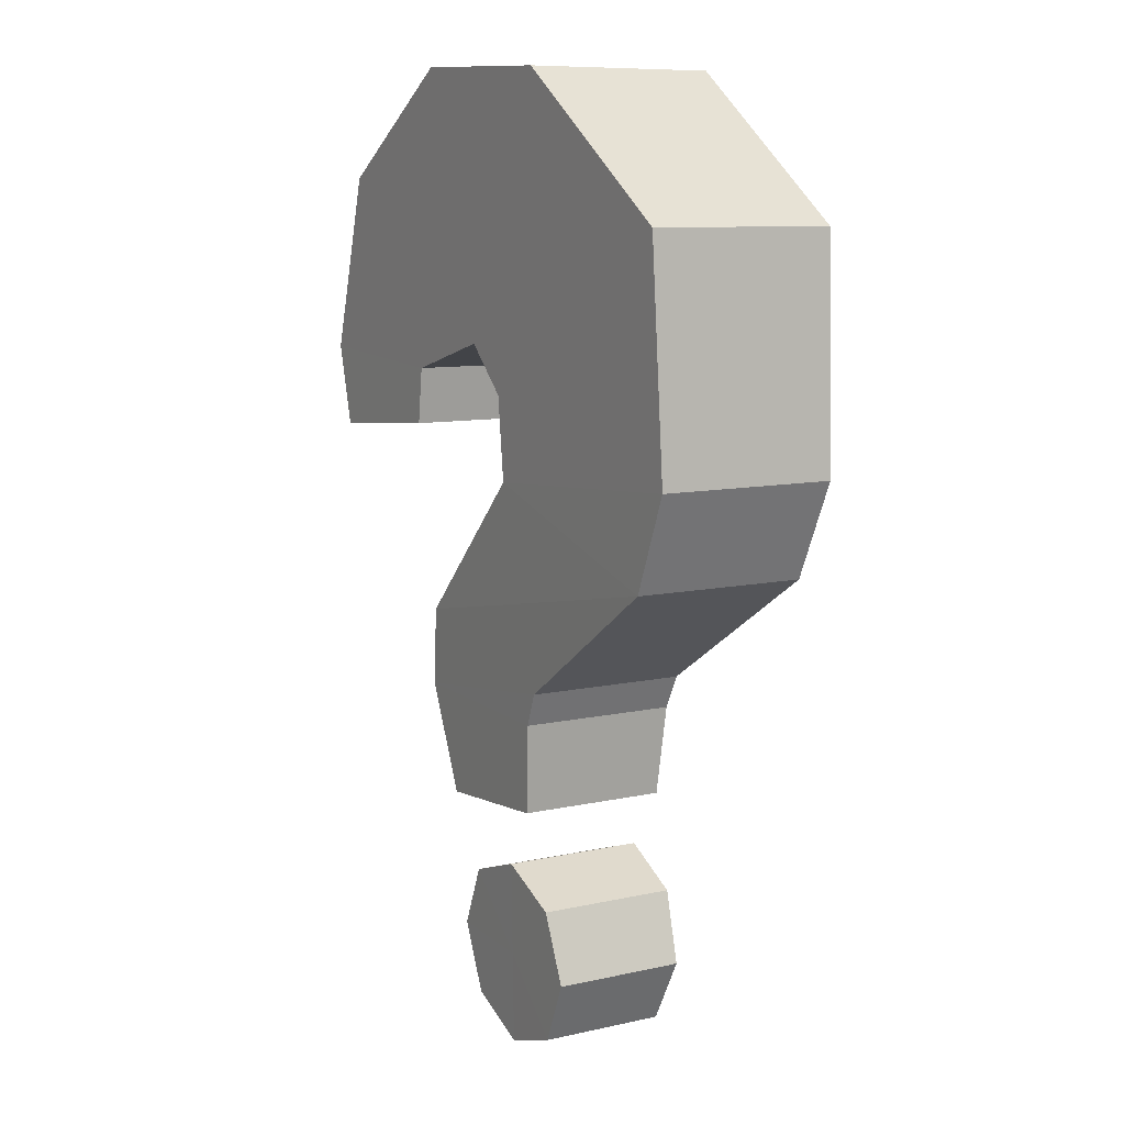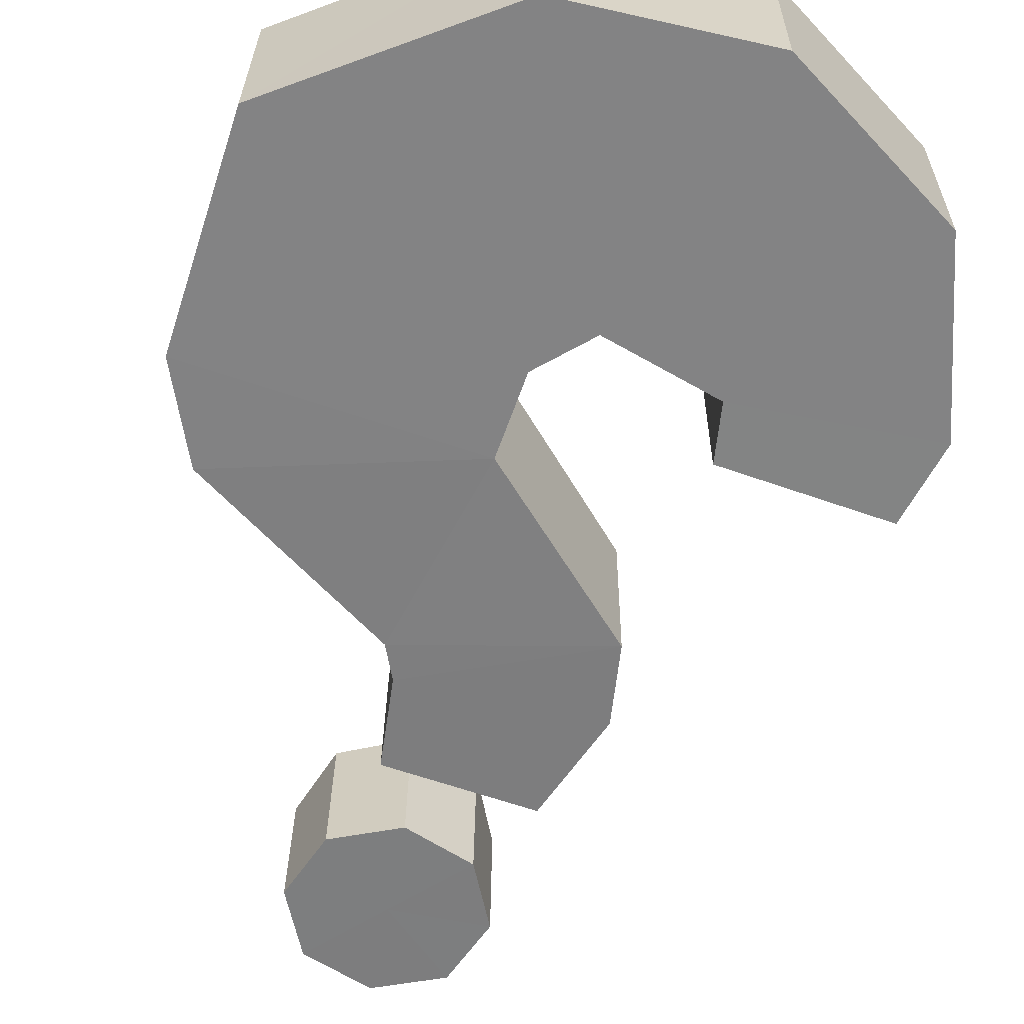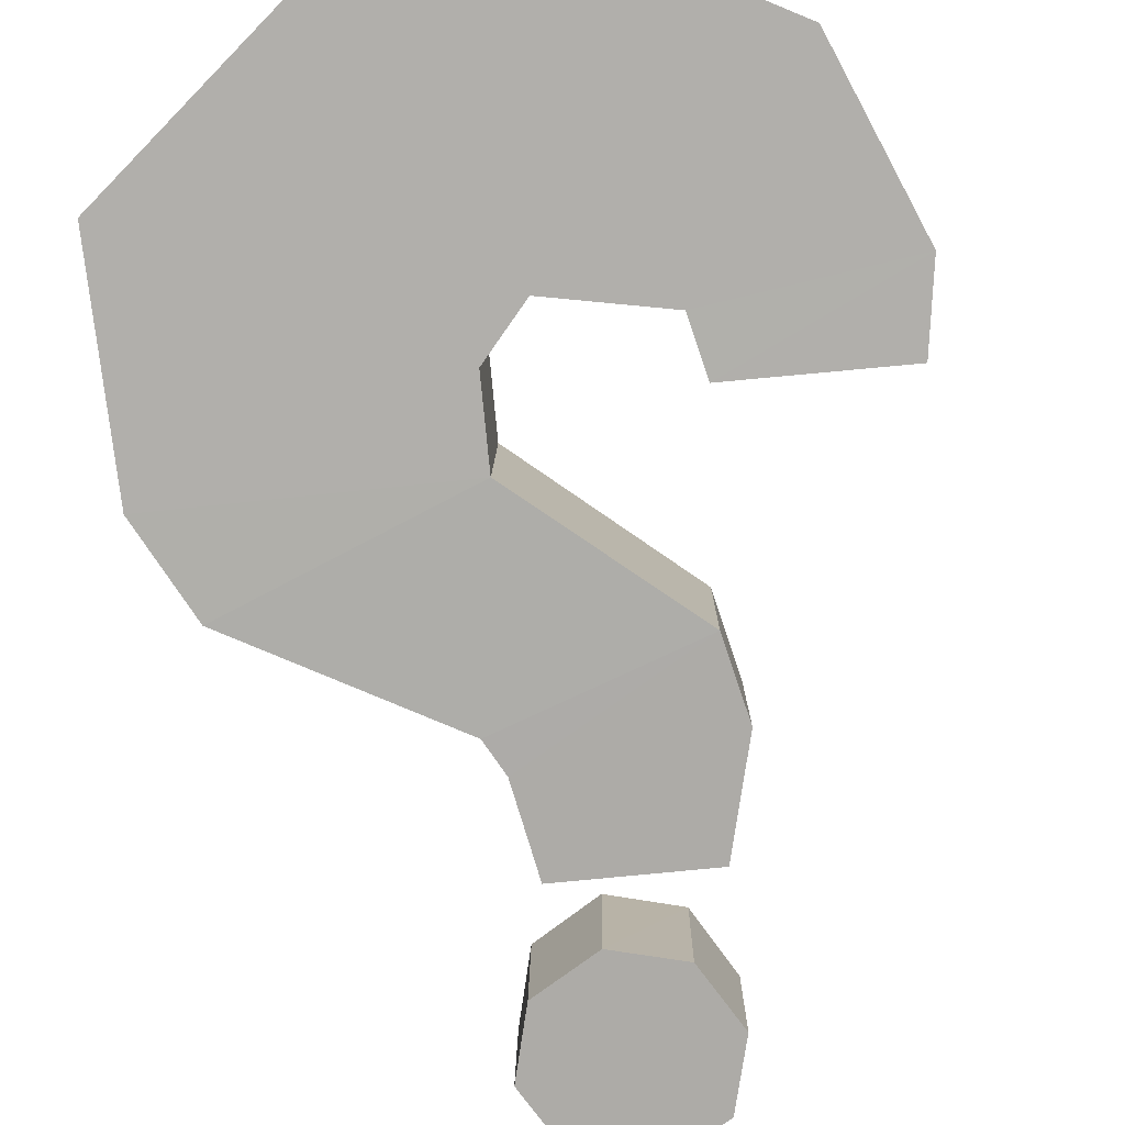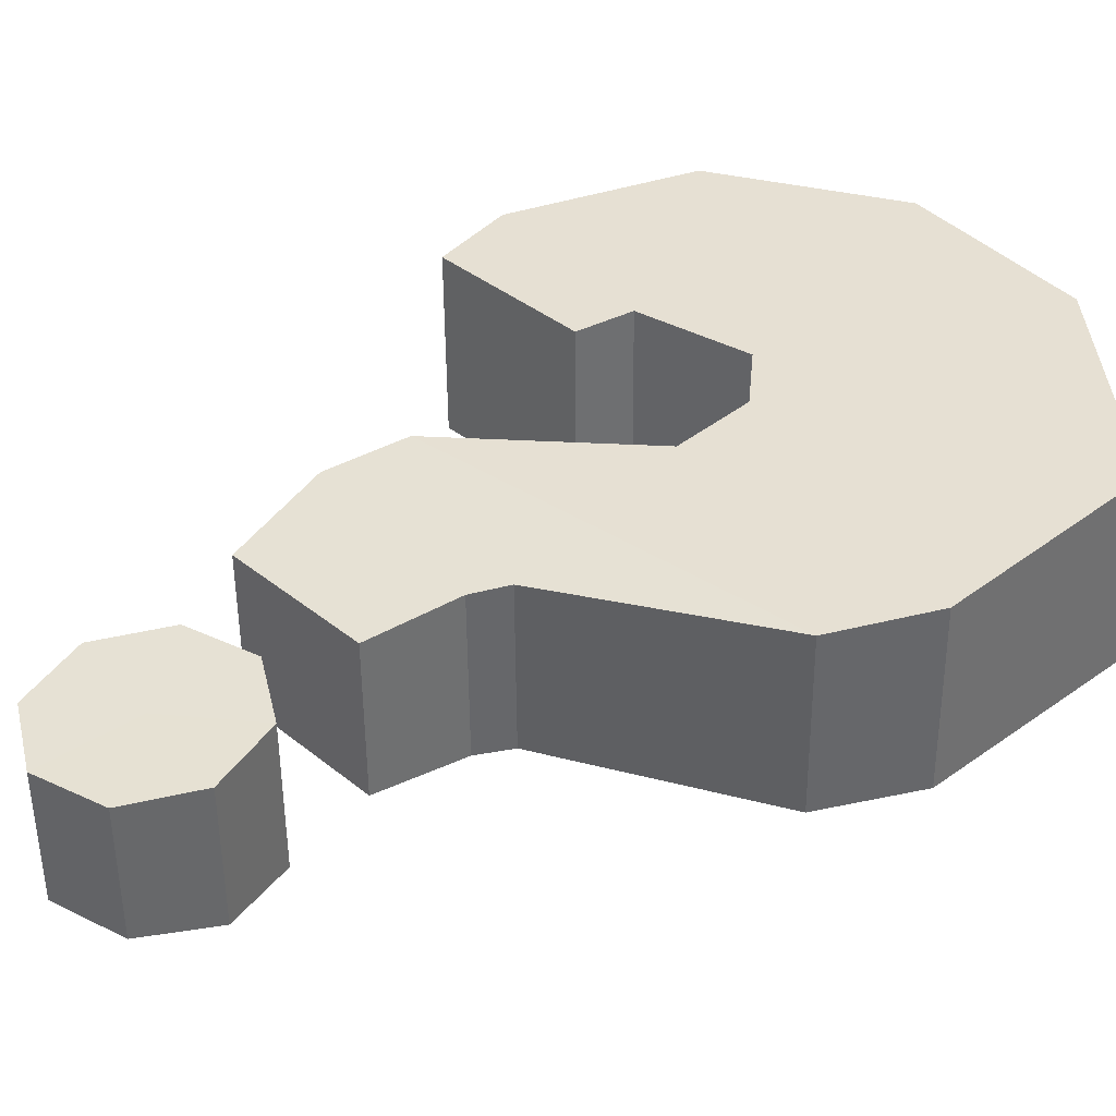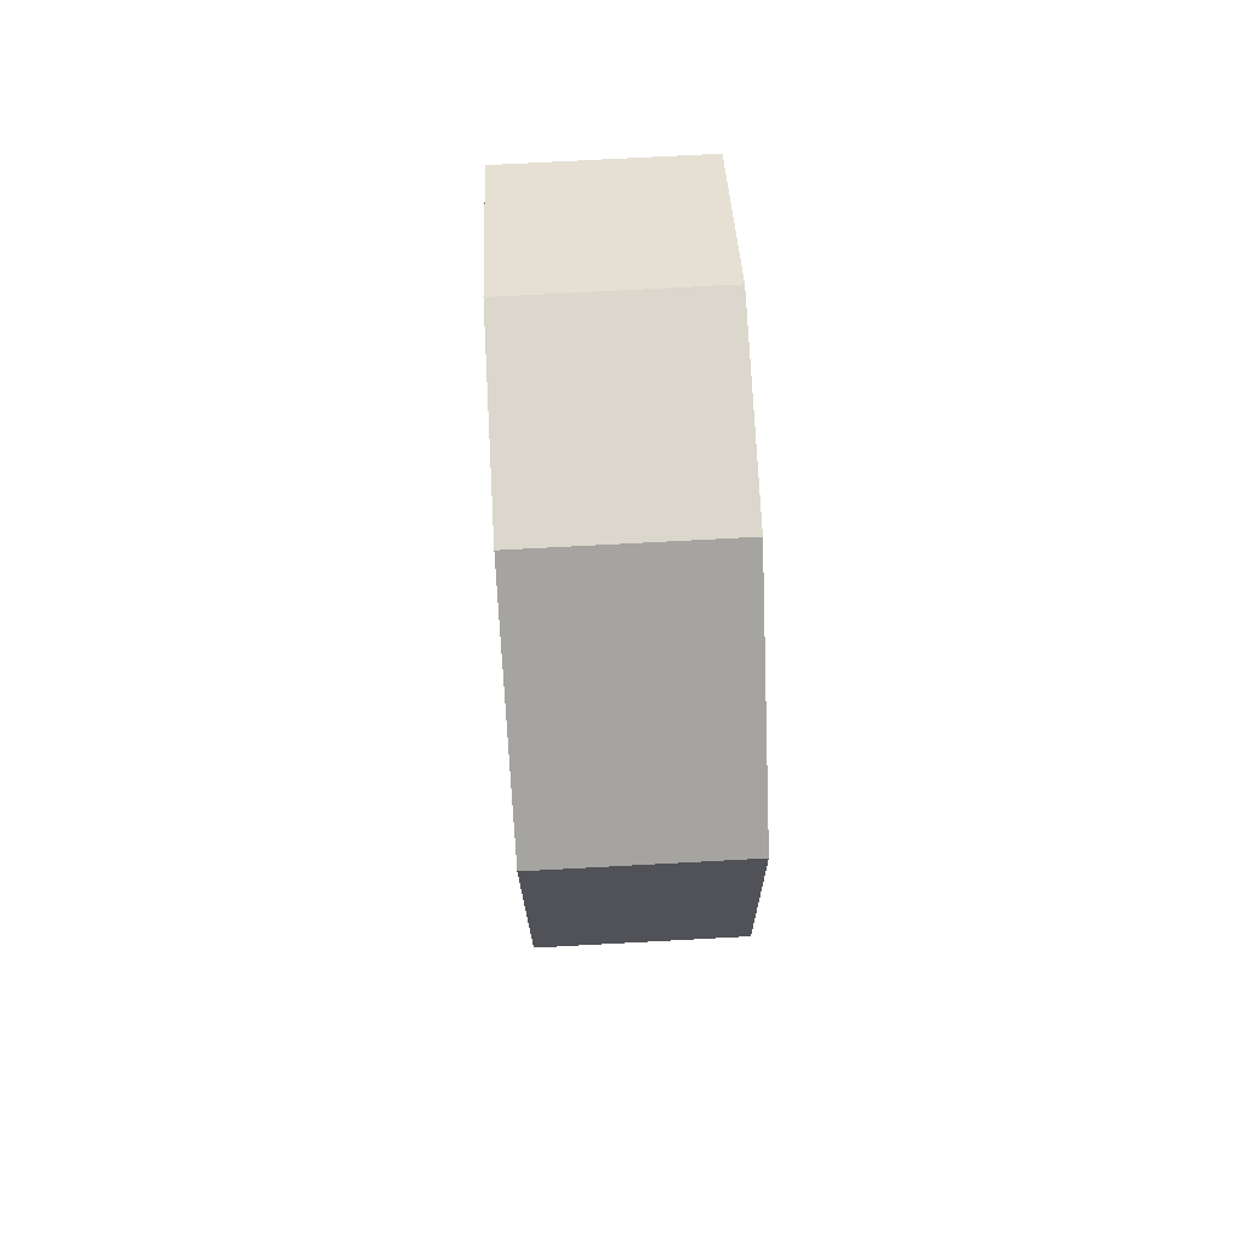
<metadata>
{"format":"obj","ext":"obj","renderer":"f3d","projection":"perspective","resolution":1024,"background":"white","views":[{"elev":9.0,"azim":58.8,"up":"+Y"},{"elev":-61.9,"azim":165.0,"up":"+Z"},{"elev":-79.3,"azim":-170.1,"up":"+Z"},{"elev":38.6,"azim":50.2,"up":"+Z"},{"elev":71.1,"azim":86.4,"up":"+Y"}]}
</metadata>
<code>
o question_mark
v 0.1531 0.7452 -0.1295
v 0.1505 0.7445 0.138
v 0.4325 0.5444 -0.1238
v 0.4325 0.5444 -0.1238
v 0.1505 0.7445 0.138
v 0.43 0.5439 0.1367
v -0.3548 0.6086 -0.1329
v -0.4377 0.3589 -0.1304
v -0.3573 0.6079 0.131
v -0.3573 0.6079 0.131
v -0.4377 0.3589 -0.1304
v -0.4402 0.3584 0.1256
v -0.12 0.756 -0.1326
v -0.3548 0.6086 -0.1329
v -0.1226 0.7553 0.1358
v -0.1226 0.7553 0.1358
v -0.3548 0.6086 -0.1329
v -0.3573 0.6079 0.131
v 0.1536 -0.4792 0.09505
v 0.1554 -0.4787 -0.09246
v 0.1212 -0.3823 0.09989
v 0.1212 -0.3823 0.09989
v 0.1554 -0.4787 -0.09246
v 0.123 -0.3818 -0.09747
v 0.1082 -0.5704 0.08989
v 0.1099 -0.57 -0.0886
v 0.1536 -0.4792 0.09505
v 0.1536 -0.4792 0.09505
v 0.1099 -0.57 -0.0886
v 0.1554 -0.4787 -0.09246
v 0.01161 -0.6027 0.08736
v 0.01328 -0.6023 -0.08805
v 0.1082 -0.5704 0.08989
v 0.1082 -0.5704 0.08989
v 0.01328 -0.6023 -0.08805
v 0.1099 -0.57 -0.0886
v -0.07988 -0.5574 0.0893
v -0.07816 -0.5569 -0.09161
v 0.01161 -0.6027 0.08736
v 0.01161 -0.6027 0.08736
v -0.07816 -0.5569 -0.09161
v 0.01328 -0.6023 -0.08805
v -0.1123 -0.4604 0.09427
v -0.1104 -0.46 -0.09664
v -0.07988 -0.5574 0.0893
v -0.07988 -0.5574 0.0893
v -0.1104 -0.46 -0.09664
v -0.07816 -0.5569 -0.09161
v -0.06661 -0.3692 0.09945
v -0.06466 -0.3688 -0.1005
v -0.1123 -0.4604 0.09427
v -0.1123 -0.4604 0.09427
v -0.06466 -0.3688 -0.1005
v -0.1104 -0.46 -0.09664
v 0.03029 -0.3366 0.1016
v 0.03219 -0.3361 -0.1007
v -0.06661 -0.3692 0.09945
v -0.06661 -0.3692 0.09945
v 0.03219 -0.3361 -0.1007
v -0.06466 -0.3688 -0.1005
v 0.1212 -0.3823 0.09989
v 0.123 -0.3818 -0.09747
v 0.03029 -0.3366 0.1016
v 0.03029 -0.3366 0.1016
v 0.123 -0.3818 -0.09747
v 0.03219 -0.3361 -0.1007
v -0.1219 -0.2665 0.1044
v -0.1199 -0.266 -0.106
v 0.08198 -0.2513 0.1066
v 0.08198 -0.2513 0.1066
v -0.1199 -0.266 -0.106
v 0.08401 -0.2508 -0.1043
v -0.4119 0.2444 -0.1286
v -0.4377 0.3589 -0.1304
v -0.1846 0.2625 -0.1264
v -0.1846 0.2625 -0.1264
v -0.4377 0.3589 -0.1304
v -0.4377 0.3589 -0.1304
v -0.1846 0.2625 -0.1264
v -0.4377 0.3589 -0.1304
v -0.172 0.3419 -0.1273
v -0.172 0.3419 -0.1273
v -0.4377 0.3589 -0.1304
v -0.3548 0.6086 -0.1329
v -0.172 0.3419 -0.1273
v -0.3548 0.6086 -0.1329
v -0.172 0.3419 -0.1273
v -0.172 0.3419 -0.1273
v -0.3548 0.6086 -0.1329
v -0.12 0.756 -0.1326
v -0.172 0.3419 -0.1273
v -0.12 0.756 -0.1326
v -0.01483 0.3848 -0.1262
v -0.01483 0.3848 -0.1262
v -0.12 0.756 -0.1326
v 0.1531 0.7452 -0.1295
v -0.01483 0.3848 -0.1262
v 0.1531 0.7452 -0.1295
v -0.01483 0.3848 -0.1262
v -0.01483 0.3848 -0.1262
v 0.1531 0.7452 -0.1295
v 0.4325 0.5444 -0.1238
v -0.01483 0.3848 -0.1262
v 0.4325 0.5444 -0.1238
v 0.05024 0.3194 -0.1247
v 0.05024 0.3194 -0.1247
v 0.4325 0.5444 -0.1238
v 0.4325 0.5444 -0.1238
v 0.05024 0.3194 -0.1247
v 0.4325 0.5444 -0.1238
v 0.05897 0.2031 -0.123
v 0.05897 0.2031 -0.123
v 0.4325 0.5444 -0.1238
v 0.4487 0.2301 -0.1191
v 0.05897 0.2031 -0.123
v 0.4487 0.2301 -0.1191
v 0.3901 0.09719 -0.1172
v -0.4143 0.2438 0.1238
v -0.187 0.2619 0.1261
v -0.4402 0.3584 0.1256
v -0.4402 0.3584 0.1256
v -0.187 0.2619 0.1261
v -0.1744 0.3413 0.1276
v -0.4402 0.3584 0.1256
v -0.1744 0.3413 0.1276
v -0.3573 0.6079 0.131
v -0.3573 0.6079 0.131
v -0.1744 0.3413 0.1276
v -0.01725 0.3842 0.1297
v -0.3573 0.6079 0.131
v -0.01725 0.3842 0.1297
v -0.1226 0.7553 0.1358
v -0.1226 0.7553 0.1358
v -0.01725 0.3842 0.1297
v -0.01725 0.3842 0.1297
v -0.1226 0.7553 0.1358
v -0.01725 0.3842 0.1297
v 0.1505 0.7445 0.138
v 0.1505 0.7445 0.138
v -0.01725 0.3842 0.1297
v -0.01725 0.3842 0.1297
v 0.1505 0.7445 0.138
v -0.01725 0.3842 0.1297
v 0.43 0.5439 0.1367
v 0.43 0.5439 0.1367
v -0.01725 0.3842 0.1297
v 0.04781 0.3188 0.1292
v 0.43 0.5439 0.1367
v 0.04781 0.3188 0.1292
v 0.43 0.5439 0.1367
v 0.43 0.5439 0.1367
v 0.04781 0.3188 0.1292
v 0.05658 0.2025 0.127
v 0.43 0.5439 0.1367
v 0.05658 0.2025 0.127
v 0.4463 0.2295 0.1309
v 0.4463 0.2295 0.1309
v 0.05658 0.2025 0.127
v 0.3877 0.09661 0.1271
v 0.3901 0.09719 -0.1172
v 0.1204 -0.0774 -0.1123
v 0.05897 0.2031 -0.123
v 0.05897 0.2031 -0.123
v 0.1204 -0.0774 -0.1123
v -0.1524 -0.00224 -0.1195
v 0.1204 -0.0774 -0.1123
v 0.09897 -0.1246 -0.1104
v -0.1524 -0.00224 -0.1195
v -0.1524 -0.00224 -0.1195
v 0.09897 -0.1246 -0.1104
v 0.09897 -0.1246 -0.1104
v -0.1524 -0.00224 -0.1195
v 0.09897 -0.1246 -0.1104
v -0.1698 -0.114 -0.1142
v -0.1698 -0.114 -0.1142
v 0.09897 -0.1246 -0.1104
v 0.08401 -0.2508 -0.1043
v -0.1698 -0.114 -0.1142
v 0.08401 -0.2508 -0.1043
v -0.1199 -0.266 -0.106
v 0.05658 0.2025 0.127
v -0.1547 -0.002762 0.1185
v 0.3877 0.09661 0.1271
v 0.3877 0.09661 0.1271
v -0.1547 -0.002762 0.1185
v 0.1182 -0.07789 0.1162
v -0.1547 -0.002762 0.1185
v -0.172 -0.1145 0.1122
v 0.1182 -0.07789 0.1162
v 0.1182 -0.07789 0.1162
v -0.172 -0.1145 0.1122
v -0.172 -0.1145 0.1122
v 0.1182 -0.07789 0.1162
v -0.172 -0.1145 0.1122
v 0.09684 -0.1251 0.1136
v 0.09684 -0.1251 0.1136
v -0.172 -0.1145 0.1122
v -0.1219 -0.2665 0.1044
v 0.09684 -0.1251 0.1136
v -0.1219 -0.2665 0.1044
v 0.08198 -0.2513 0.1066
v 0.08198 -0.2513 0.1066
v 0.08401 -0.2508 -0.1043
v 0.09684 -0.1251 0.1136
v 0.09684 -0.1251 0.1136
v 0.08401 -0.2508 -0.1043
v 0.09897 -0.1246 -0.1104
v 0.09684 -0.1251 0.1136
v 0.09897 -0.1246 -0.1104
v 0.1182 -0.07789 0.1162
v 0.1182 -0.07789 0.1162
v 0.09897 -0.1246 -0.1104
v 0.1204 -0.0774 -0.1123
v 0.1182 -0.07789 0.1162
v 0.1204 -0.0774 -0.1123
v 0.3877 0.09661 0.1271
v 0.3877 0.09661 0.1271
v 0.1204 -0.0774 -0.1123
v 0.3901 0.09719 -0.1172
v 0.3877 0.09661 0.1271
v 0.3901 0.09719 -0.1172
v 0.4463 0.2295 0.1309
v 0.4463 0.2295 0.1309
v 0.3901 0.09719 -0.1172
v 0.4487 0.2301 -0.1191
v 0.4463 0.2295 0.1309
v 0.4487 0.2301 -0.1191
v 0.43 0.5439 0.1367
v 0.43 0.5439 0.1367
v 0.4487 0.2301 -0.1191
v 0.4325 0.5444 -0.1238
v -0.1226 0.7553 0.1358
v 0.1505 0.7445 0.138
v -0.12 0.756 -0.1326
v -0.12 0.756 -0.1326
v 0.1505 0.7445 0.138
v 0.1531 0.7452 -0.1295
v -0.4143 0.2438 0.1238
v -0.4402 0.3584 0.1256
v -0.4119 0.2444 -0.1286
v -0.4119 0.2444 -0.1286
v -0.4402 0.3584 0.1256
v -0.4377 0.3589 -0.1304
v -0.4143 0.2438 0.1238
v -0.4119 0.2444 -0.1286
v -0.187 0.2619 0.1261
v -0.187 0.2619 0.1261
v -0.4119 0.2444 -0.1286
v -0.1846 0.2625 -0.1264
v -0.187 0.2619 0.1261
v -0.1846 0.2625 -0.1264
v -0.1744 0.3413 0.1276
v -0.1744 0.3413 0.1276
v -0.1846 0.2625 -0.1264
v -0.172 0.3419 -0.1273
v -0.1744 0.3413 0.1276
v -0.172 0.3419 -0.1273
v -0.01725 0.3842 0.1297
v -0.01725 0.3842 0.1297
v -0.172 0.3419 -0.1273
v -0.01483 0.3848 -0.1262
v -0.01725 0.3842 0.1297
v -0.01483 0.3848 -0.1262
v 0.04781 0.3188 0.1292
v 0.04781 0.3188 0.1292
v -0.01483 0.3848 -0.1262
v 0.05024 0.3194 -0.1247
v 0.04781 0.3188 0.1292
v 0.05024 0.3194 -0.1247
v 0.05658 0.2025 0.127
v 0.05658 0.2025 0.127
v 0.05024 0.3194 -0.1247
v 0.05897 0.2031 -0.123
v 0.05658 0.2025 0.127
v 0.05897 0.2031 -0.123
v -0.1547 -0.002762 0.1185
v -0.1547 -0.002762 0.1185
v 0.05897 0.2031 -0.123
v -0.1524 -0.00224 -0.1195
v -0.1547 -0.002762 0.1185
v -0.1524 -0.00224 -0.1195
v -0.172 -0.1145 0.1122
v -0.172 -0.1145 0.1122
v -0.1524 -0.00224 -0.1195
v -0.1698 -0.114 -0.1142
v -0.172 -0.1145 0.1122
v -0.1698 -0.114 -0.1142
v -0.1219 -0.2665 0.1044
v -0.1219 -0.2665 0.1044
v -0.1698 -0.114 -0.1142
v -0.1199 -0.266 -0.106
v 0.1536 -0.4792 0.09505
v 0.1212 -0.3823 0.09989
v 0.02082 -0.4697 0.09449
v 0.02082 -0.4697 0.09449
v 0.1212 -0.3823 0.09989
v 0.03029 -0.3366 0.1016
v 0.02082 -0.4697 0.09449
v 0.03029 -0.3366 0.1016
v 0.02082 -0.4697 0.09449
v 0.02082 -0.4697 0.09449
v 0.03029 -0.3366 0.1016
v -0.06661 -0.3692 0.09945
v 0.02082 -0.4697 0.09449
v -0.06661 -0.3692 0.09945
v 0.02082 -0.4697 0.09449
v 0.02082 -0.4697 0.09449
v -0.06661 -0.3692 0.09945
v -0.1123 -0.4604 0.09427
v 0.02082 -0.4697 0.09449
v -0.1123 -0.4604 0.09427
v 0.02082 -0.4697 0.09449
v 0.02082 -0.4697 0.09449
v -0.1123 -0.4604 0.09427
v -0.07988 -0.5574 0.0893
v 0.02082 -0.4697 0.09449
v -0.07988 -0.5574 0.0893
v 0.02082 -0.4697 0.09449
v 0.02082 -0.4697 0.09449
v -0.07988 -0.5574 0.0893
v 0.01161 -0.6027 0.08736
v 0.02082 -0.4697 0.09449
v 0.01161 -0.6027 0.08736
v 0.02082 -0.4697 0.09449
v 0.02082 -0.4697 0.09449
v 0.01161 -0.6027 0.08736
v 0.1082 -0.5704 0.08989
v 0.02082 -0.4697 0.09449
v 0.1082 -0.5704 0.08989
v 0.1536 -0.4792 0.09505
v 0.123 -0.3818 -0.09747
v 0.1554 -0.4787 -0.09246
v 0.02263 -0.4693 -0.09445
v 0.02263 -0.4693 -0.09445
v 0.1554 -0.4787 -0.09246
v 0.1099 -0.57 -0.0886
v 0.02263 -0.4693 -0.09445
v 0.1099 -0.57 -0.0886
v 0.02263 -0.4693 -0.09445
v 0.02263 -0.4693 -0.09445
v 0.1099 -0.57 -0.0886
v 0.01328 -0.6023 -0.08805
v 0.02263 -0.4693 -0.09445
v 0.01328 -0.6023 -0.08805
v 0.02263 -0.4693 -0.09445
v 0.02263 -0.4693 -0.09445
v 0.01328 -0.6023 -0.08805
v -0.07816 -0.5569 -0.09161
v 0.02263 -0.4693 -0.09445
v -0.07816 -0.5569 -0.09161
v 0.02263 -0.4693 -0.09445
v 0.02263 -0.4693 -0.09445
v -0.07816 -0.5569 -0.09161
v -0.1104 -0.46 -0.09664
v 0.02263 -0.4693 -0.09445
v -0.1104 -0.46 -0.09664
v 0.02263 -0.4693 -0.09445
v 0.02263 -0.4693 -0.09445
v -0.1104 -0.46 -0.09664
v -0.06466 -0.3688 -0.1005
v 0.02263 -0.4693 -0.09445
v -0.06466 -0.3688 -0.1005
v 0.02263 -0.4693 -0.09445
v 0.02263 -0.4693 -0.09445
v -0.06466 -0.3688 -0.1005
v 0.03219 -0.3361 -0.1007
v 0.02263 -0.4693 -0.09445
v 0.03219 -0.3361 -0.1007
v 0.123 -0.3818 -0.09747
f 1 2 3
f 4 5 6
f 7 8 9
f 10 11 12
f 13 14 15
f 16 17 18
f 19 20 21
f 22 23 24
f 25 26 27
f 28 29 30
f 31 32 33
f 34 35 36
f 37 38 39
f 40 41 42
f 43 44 45
f 46 47 48
f 49 50 51
f 52 53 54
f 55 56 57
f 58 59 60
f 61 62 63
f 64 65 66
f 67 68 69
f 70 71 72
f 73 74 75
f 76 77 78
f 79 80 81
f 82 83 84
f 85 86 87
f 88 89 90
f 91 92 93
f 94 95 96
f 97 98 99
f 100 101 102
f 103 104 105
f 106 107 108
f 109 110 111
f 112 113 114
f 115 116 117
f 118 119 120
f 121 122 123
f 124 125 126
f 127 128 129
f 130 131 132
f 133 134 135
f 136 137 138
f 139 140 141
f 142 143 144
f 145 146 147
f 148 149 150
f 151 152 153
f 154 155 156
f 157 158 159
f 160 161 162
f 163 164 165
f 166 167 168
f 169 170 171
f 172 173 174
f 175 176 177
f 178 179 180
f 181 182 183
f 184 185 186
f 187 188 189
f 190 191 192
f 193 194 195
f 196 197 198
f 199 200 201
f 202 203 204
f 205 206 207
f 208 209 210
f 211 212 213
f 214 215 216
f 217 218 219
f 220 221 222
f 223 224 225
f 226 227 228
f 229 230 231
f 232 233 234
f 235 236 237
f 238 239 240
f 241 242 243
f 244 245 246
f 247 248 249
f 250 251 252
f 253 254 255
f 256 257 258
f 259 260 261
f 262 263 264
f 265 266 267
f 268 269 270
f 271 272 273
f 274 275 276
f 277 278 279
f 280 281 282
f 283 284 285
f 286 287 288
f 289 290 291
f 292 293 294
f 295 296 297
f 298 299 300
f 301 302 303
f 304 305 306
f 307 308 309
f 310 311 312
f 313 314 315
f 316 317 318
f 319 320 321
f 322 323 324
f 325 326 327
f 328 329 330
f 331 332 333
f 334 335 336
f 337 338 339
f 340 341 342
f 343 344 345
f 346 347 348
f 349 350 351
f 352 353 354
f 355 356 357
f 358 359 360
f 361 362 363
f 364 365 366
f 367 368 369

</code>
